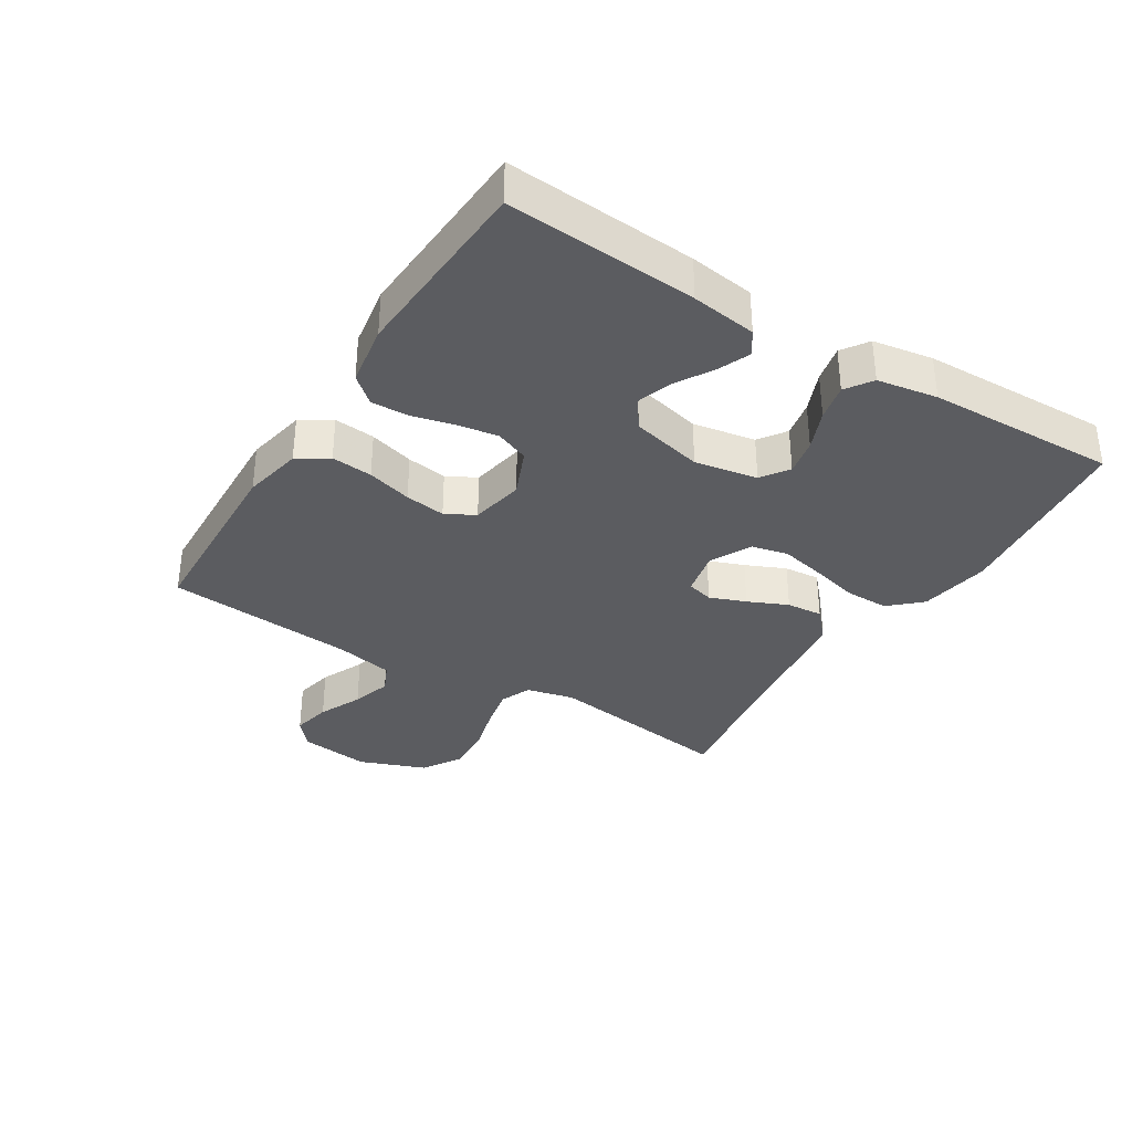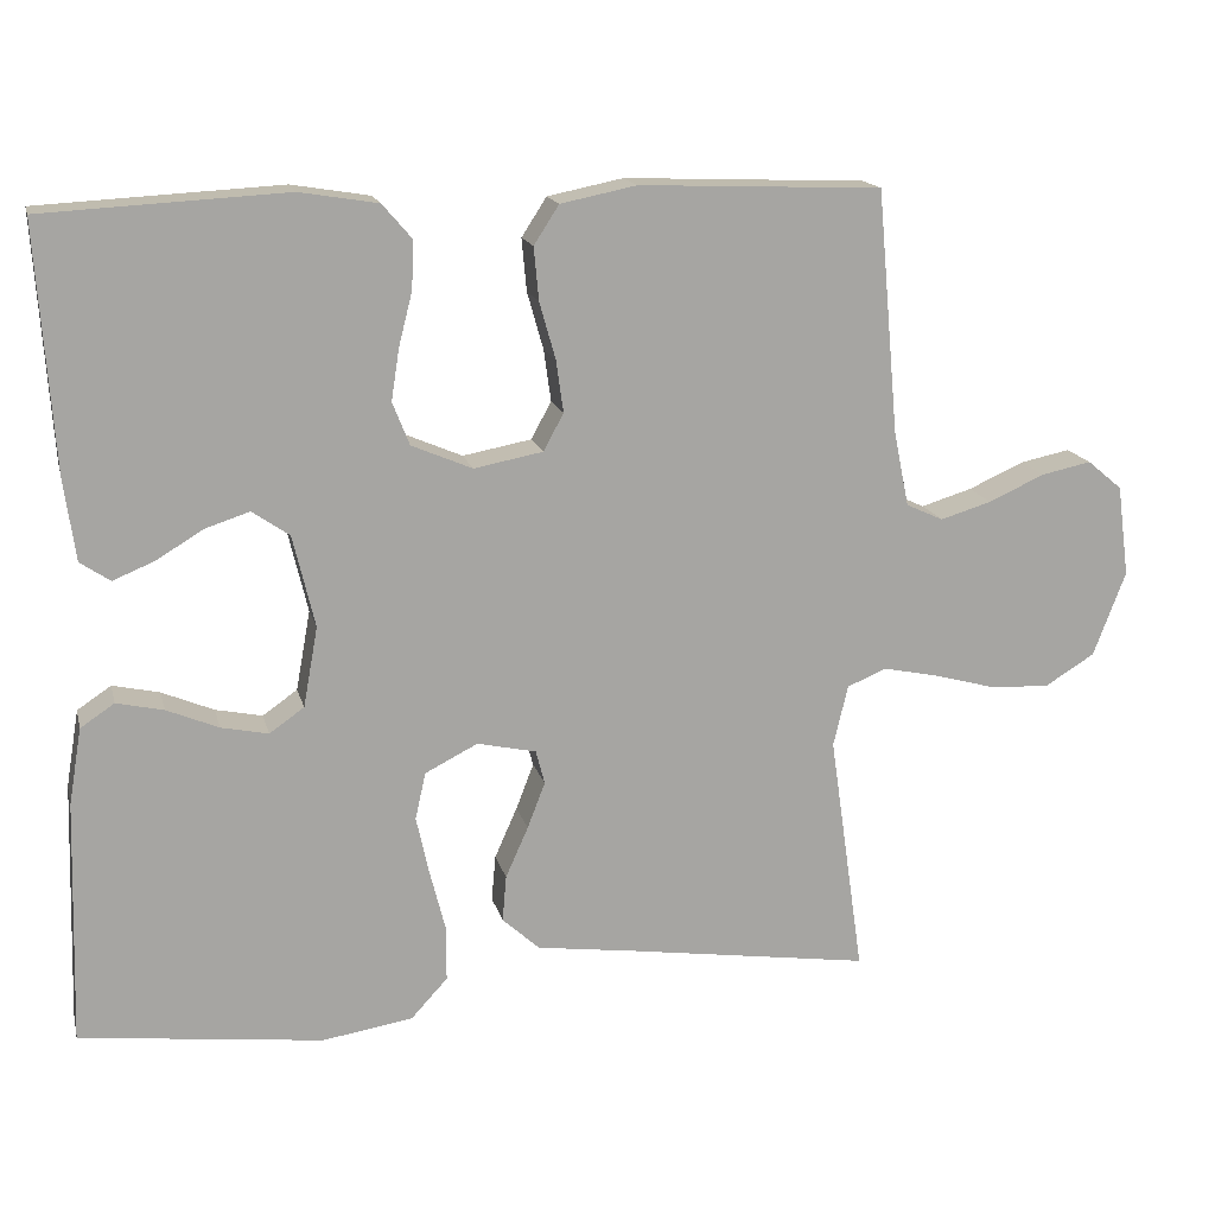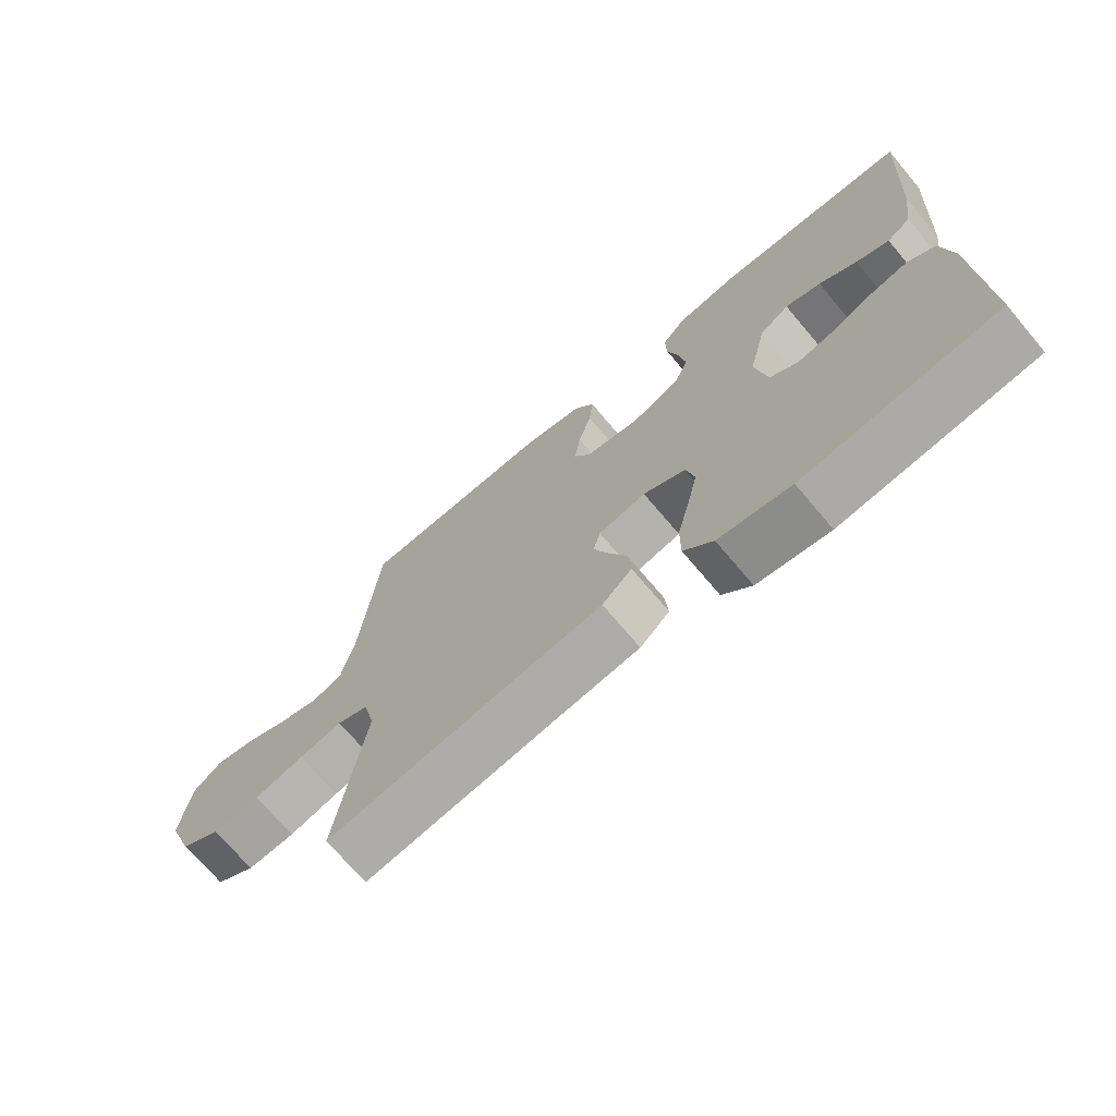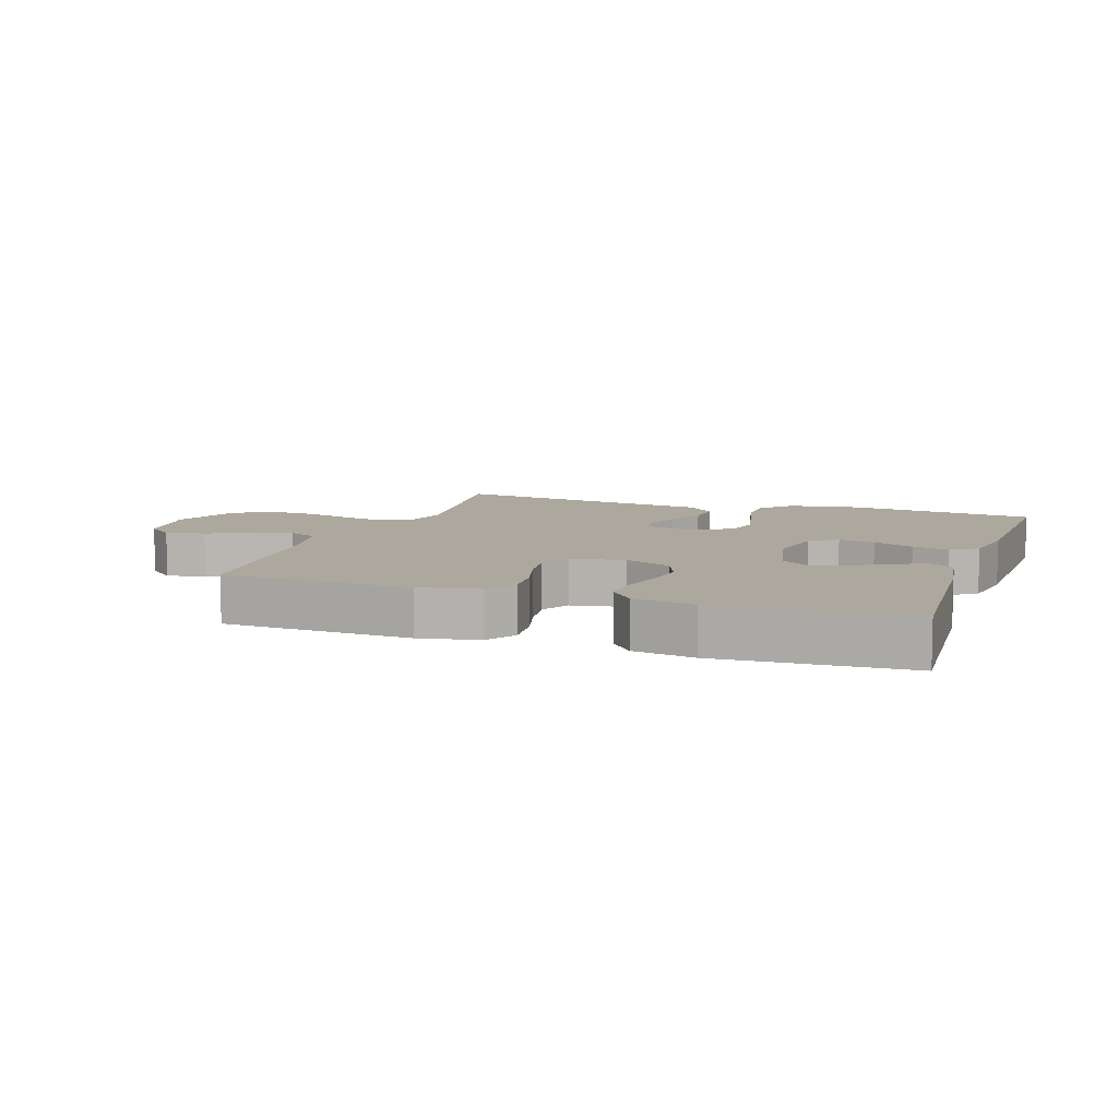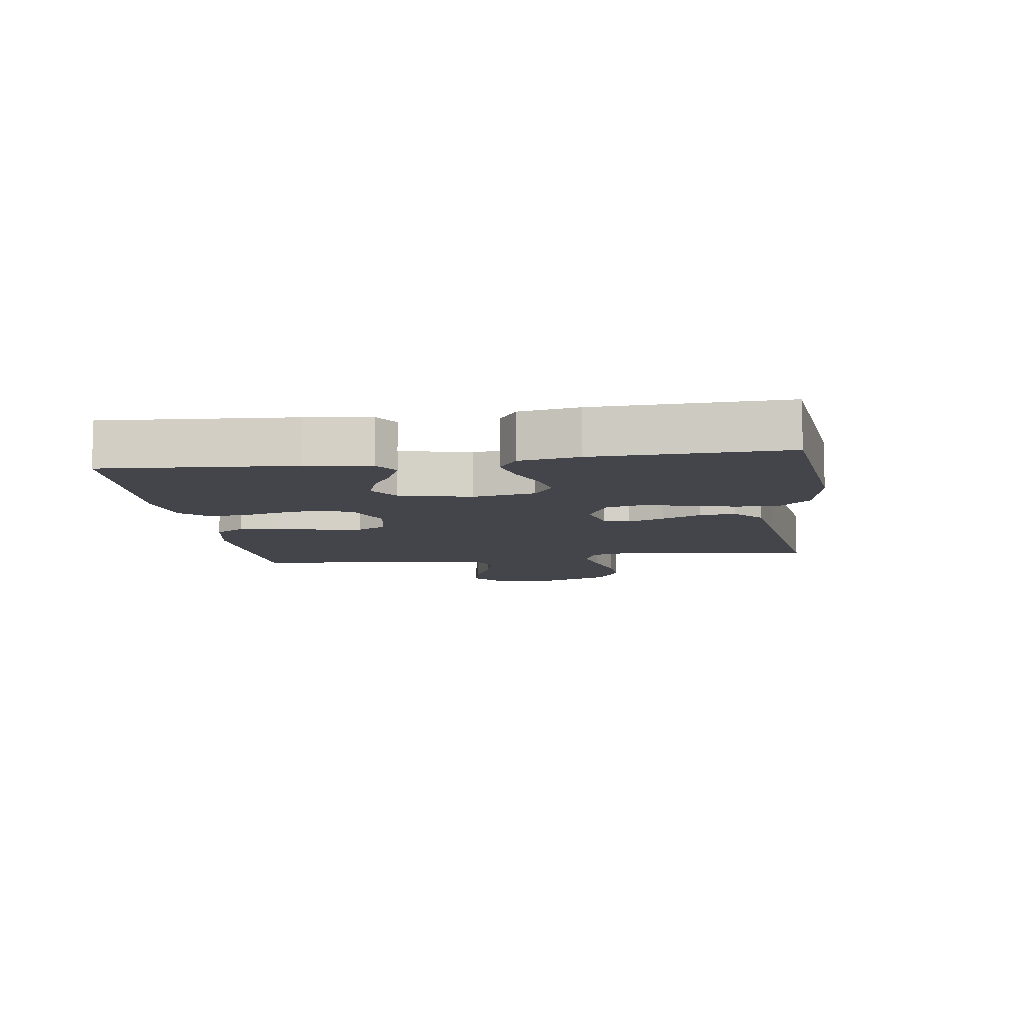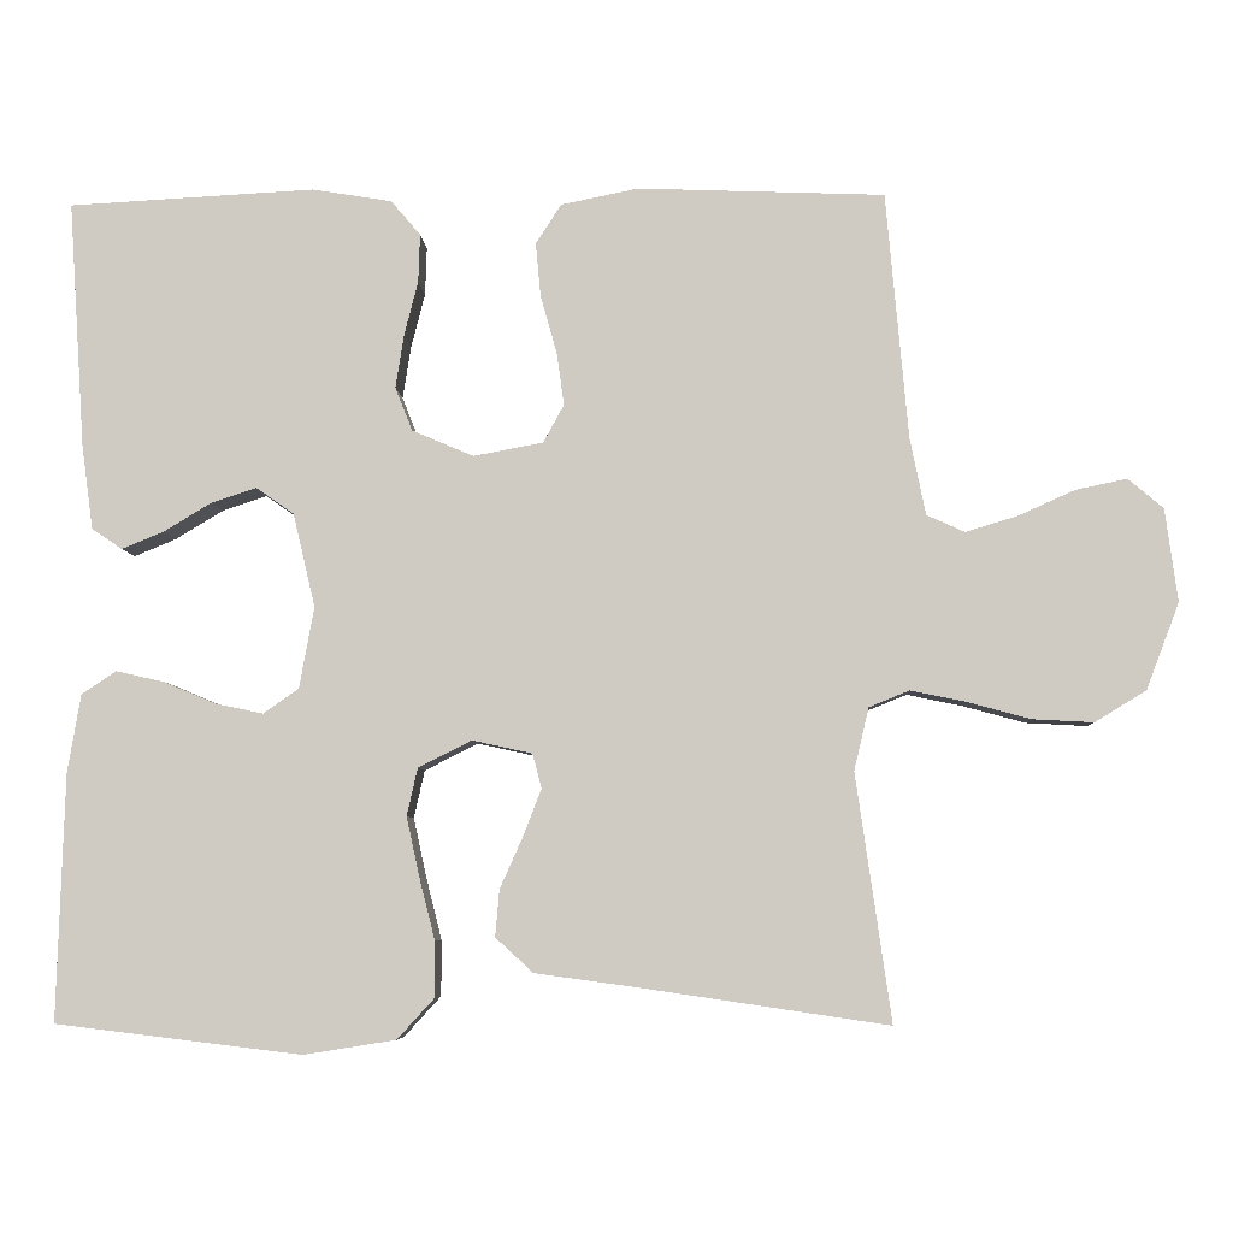
<metadata>
{"format":"obj","ext":"obj","renderer":"f3d","projection":"perspective","resolution":1024,"background":"white","views":[{"elev":-34.5,"azim":58.0,"up":"+Y"},{"elev":16.1,"azim":166.6,"up":"+Z"},{"elev":-71.1,"azim":40.2,"up":"+Z"},{"elev":8.7,"azim":19.1,"up":"+Y"},{"elev":-9.3,"azim":97.9,"up":"+Y"},{"elev":-5.9,"azim":-177.1,"up":"+Z"}]}
</metadata>
<code>
v 0.5 0.07 -0.5
v 0.2 0.07 -0.536
v 0.088 0.07 -0.518
v 0.043 0.07 -0.469
v 0.043 0.07 -0.401
v 0.062 0.07 -0.326
v 0.078 0.07 -0.253
v 0.065 0.07 -0.195
v 0 0.07 -0.162
v -0.073 0.07 -0.178
v -0.084 0.07 -0.22
v -0.062 0.07 -0.277
v -0.034 0.07 -0.34
v -0.029 0.07 -0.397
v -0.075 0.07 -0.439
v -0.2 0.07 -0.456
v -0.5 0.07 -0.5
v -0.457 0.07 -0.2
v -0.475 0.07 -0.124
v -0.524 0.07 -0.104
v -0.591 0.07 -0.118
v -0.668 0.07 -0.139
v -0.742 0.07 -0.143
v -0.804 0.07 -0.105
v -0.844 0.07 0
v -0.829 0.07 0.113
v -0.786 0.07 0.149
v -0.724 0.07 0.136
v -0.655 0.07 0.105
v -0.592 0.07 0.086
v -0.546 0.07 0.107
v -0.527 0.07 0.2
v -0.5 0.07 0.5
v -0.2 0.07 0.512
v -0.106 0.07 0.493
v -0.075 0.07 0.445
v -0.081 0.07 0.38
v -0.101 0.07 0.309
v -0.11 0.07 0.245
v -0.085 0.07 0.199
v 0 0.07 0.183
v 0.075 0.07 0.215
v 0.096 0.07 0.268
v 0.086 0.07 0.332
v 0.069 0.07 0.399
v 0.067 0.07 0.458
v 0.103 0.07 0.5
v 0.2 0.07 0.516
v 0.5 0.07 0.5
v 0.48 0.07 0.2
v 0.466 0.07 0.097
v 0.429 0.07 0.072
v 0.378 0.07 0.093
v 0.32 0.07 0.128
v 0.265 0.07 0.146
v 0.219 0.07 0.114
v 0.192 0.07 0
v 0.21 0.07 -0.099
v 0.253 0.07 -0.129
v 0.311 0.07 -0.117
v 0.375 0.07 -0.09
v 0.433 0.07 -0.077
v 0.475 0.07 -0.105
v 0.491 0.07 -0.2
v 0.5 0 -0.5
v 0.2 0 -0.536
v 0.088 0 -0.518
v 0.043 0 -0.469
v 0.043 0 -0.401
v 0.062 0 -0.326
v 0.078 0 -0.253
v 0.065 0 -0.195
v 0 0 -0.162
v -0.073 0 -0.178
v -0.084 0 -0.22
v -0.062 0 -0.277
v -0.034 0 -0.34
v -0.029 0 -0.397
v -0.075 0 -0.439
v -0.2 0 -0.456
v -0.5 0 -0.5
v -0.457 0 -0.2
v -0.475 0 -0.124
v -0.524 0 -0.104
v -0.591 0 -0.118
v -0.668 0 -0.139
v -0.742 0 -0.143
v -0.804 0 -0.105
v -0.844 0 0
v -0.829 0 0.113
v -0.786 0 0.149
v -0.724 0 0.136
v -0.655 0 0.105
v -0.592 0 0.086
v -0.546 0 0.107
v -0.527 0 0.2
v -0.5 0 0.5
v -0.2 0 0.512
v -0.106 0 0.493
v -0.075 0 0.445
v -0.081 0 0.38
v -0.101 0 0.309
v -0.11 0 0.245
v -0.085 0 0.199
v 0 0 0.183
v 0.075 0 0.215
v 0.096 0 0.268
v 0.086 0 0.332
v 0.069 0 0.399
v 0.067 0 0.458
v 0.103 0 0.5
v 0.2 0 0.516
v 0.5 0 0.5
v 0.48 0 0.2
v 0.466 0 0.097
v 0.429 0 0.072
v 0.378 0 0.093
v 0.32 0 0.128
v 0.265 0 0.146
v 0.219 0 0.114
v 0.192 0 0
v 0.21 0 -0.099
v 0.253 0 -0.129
v 0.311 0 -0.117
v 0.375 0 -0.09
v 0.433 0 -0.077
v 0.475 0 -0.105
v 0.491 0 -0.2
f 60 61 62 63
f 59 60 63 64
f 51 52 53 54
f 51 54 55
f 50 51 55
f 49 50 55
f 48 49 55 56
f 44 45 46 47
f 43 44 47 48
f 42 43 48 56
f 35 36 37 38
f 35 38 39
f 32 33 34 35
f 31 32 35 39
f 30 31 39 40
f 26 27 28 29
f 26 29 30
f 25 26 30
f 21 22 23 24
f 20 21 24 25
f 16 17 18
f 16 18 19
f 15 16 19
f 12 13 14 15
f 11 12 15 19
f 10 11 19 20
f 3 4 5 6
f 3 6 7
f 2 3 7
f 59 64 1 2
f 58 59 2 7
f 57 58 7 8
f 41 42 56 57
f 41 57 8 9
f 25 30 40 41
f 20 25 41
f 9 10 20 41
f 127 126 125 124
f 128 127 124 123
f 118 117 116 115
f 119 118 115
f 119 115 114
f 119 114 113
f 120 119 113 112
f 111 110 109 108
f 112 111 108 107
f 120 112 107 106
f 102 101 100 99
f 103 102 99
f 99 98 97 96
f 103 99 96 95
f 104 103 95 94
f 93 92 91 90
f 94 93 90
f 94 90 89
f 88 87 86 85
f 89 88 85 84
f 82 81 80
f 83 82 80
f 83 80 79
f 79 78 77 76
f 83 79 76 75
f 84 83 75 74
f 70 69 68 67
f 71 70 67
f 71 67 66
f 66 65 128 123
f 71 66 123 122
f 72 71 122 121
f 121 120 106 105
f 73 72 121 105
f 105 104 94 89
f 105 89 84
f 105 84 74 73
f 1 65 66 2
f 2 66 67 3
f 3 67 68 4
f 4 68 69 5
f 5 69 70 6
f 6 70 71 7
f 7 71 72 8
f 8 72 73 9
f 9 73 74 10
f 10 74 75 11
f 11 75 76 12
f 12 76 77 13
f 13 77 78 14
f 14 78 79 15
f 15 79 80 16
f 16 80 81 17
f 17 81 82 18
f 18 82 83 19
f 19 83 84 20
f 20 84 85 21
f 21 85 86 22
f 22 86 87 23
f 23 87 88 24
f 24 88 89 25
f 25 89 90 26
f 26 90 91 27
f 27 91 92 28
f 28 92 93 29
f 29 93 94 30
f 30 94 95 31
f 31 95 96 32
f 32 96 97 33
f 33 97 98 34
f 34 98 99 35
f 35 99 100 36
f 36 100 101 37
f 37 101 102 38
f 38 102 103 39
f 39 103 104 40
f 40 104 105 41
f 41 105 106 42
f 42 106 107 43
f 43 107 108 44
f 44 108 109 45
f 45 109 110 46
f 46 110 111 47
f 47 111 112 48
f 48 112 113 49
f 49 113 114 50
f 50 114 115 51
f 51 115 116 52
f 52 116 117 53
f 53 117 118 54
f 54 118 119 55
f 55 119 120 56
f 56 120 121 57
f 57 121 122 58
f 58 122 123 59
f 59 123 124 60
f 60 124 125 61
f 61 125 126 62
f 62 126 127 63
f 63 127 128 64
f 64 128 65 1

</code>
